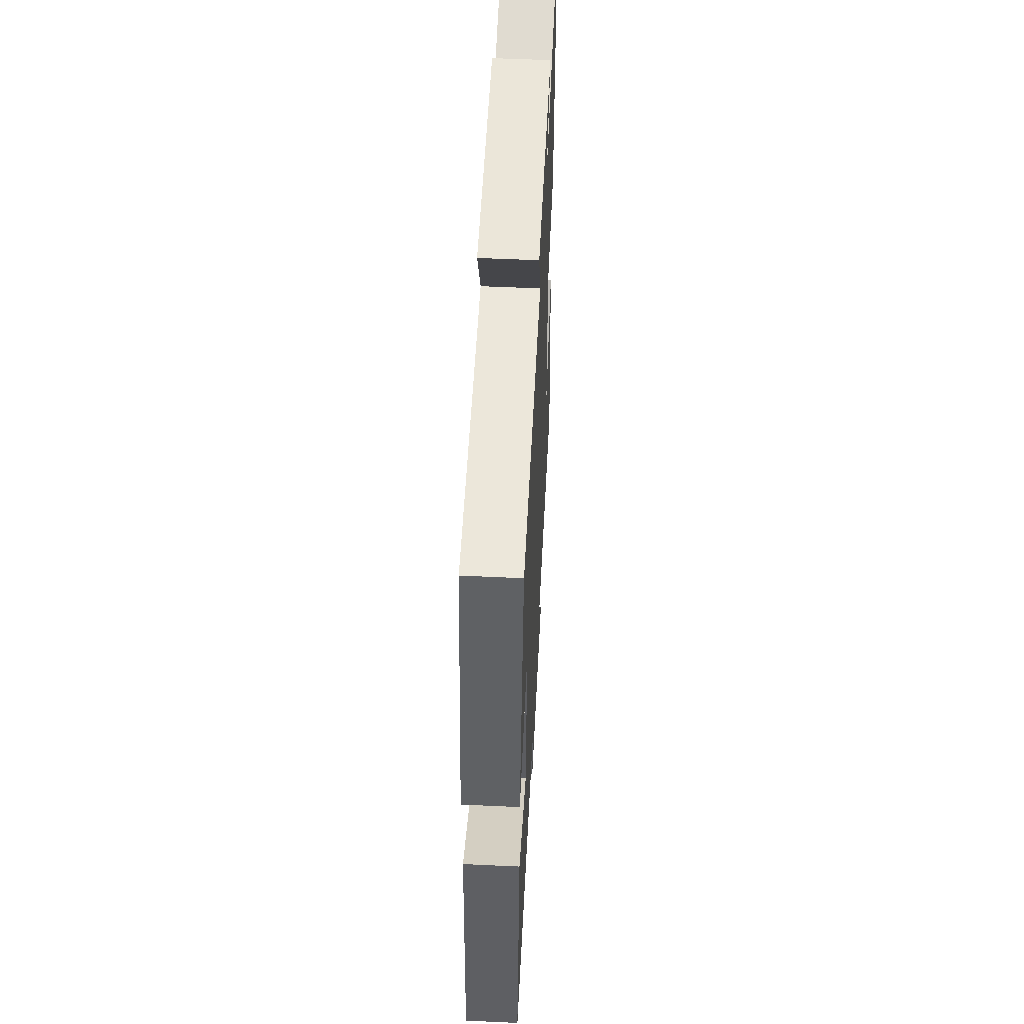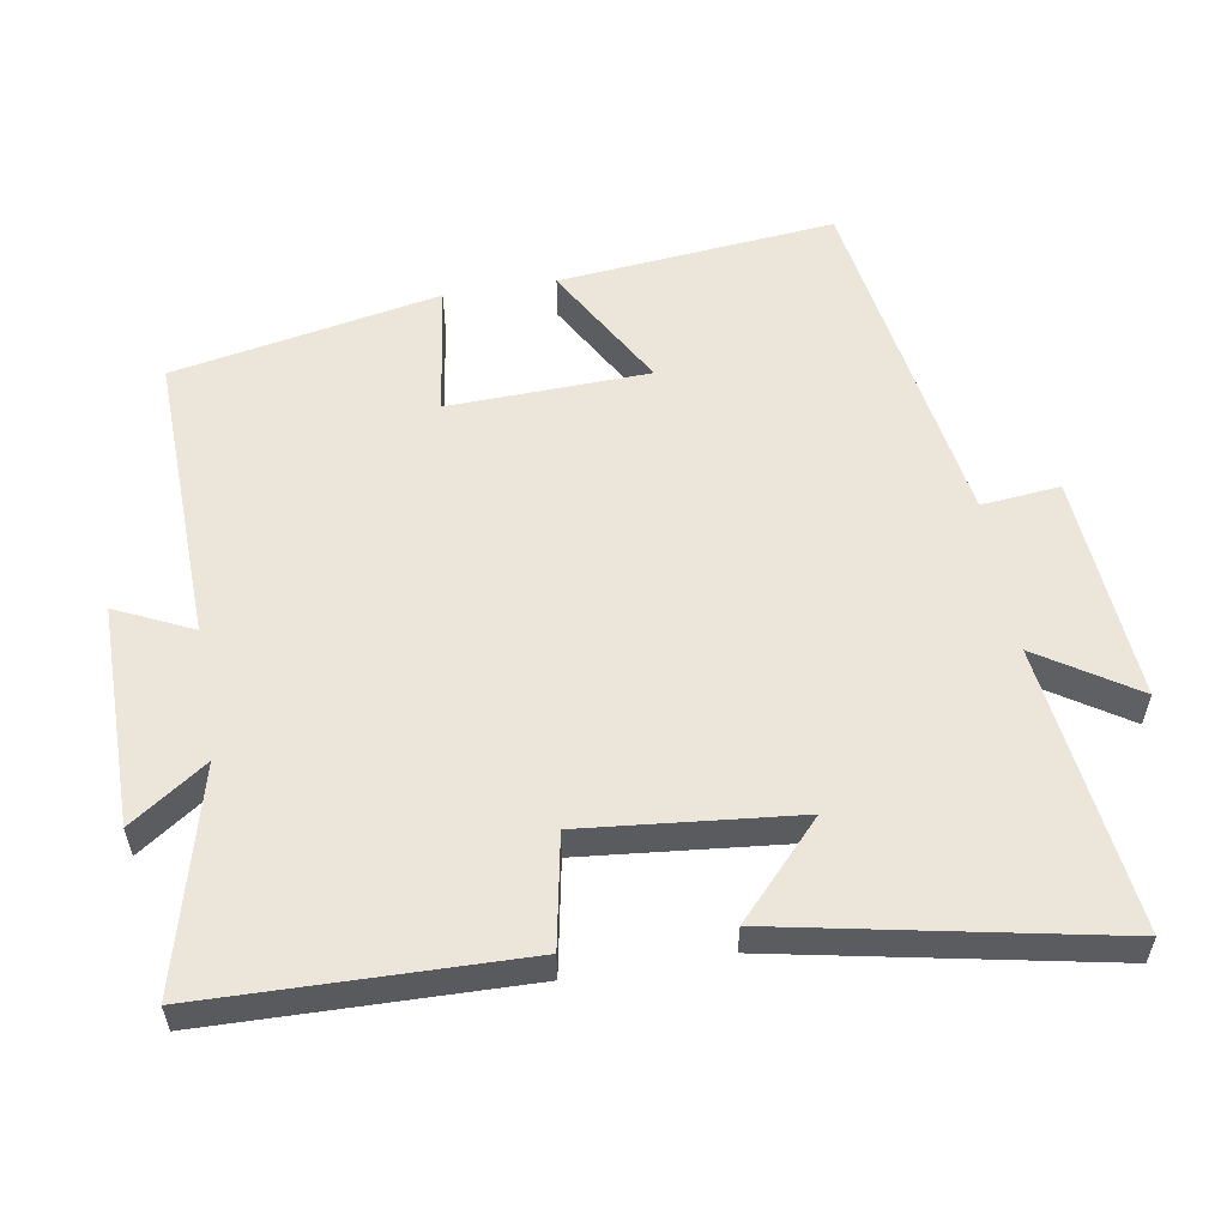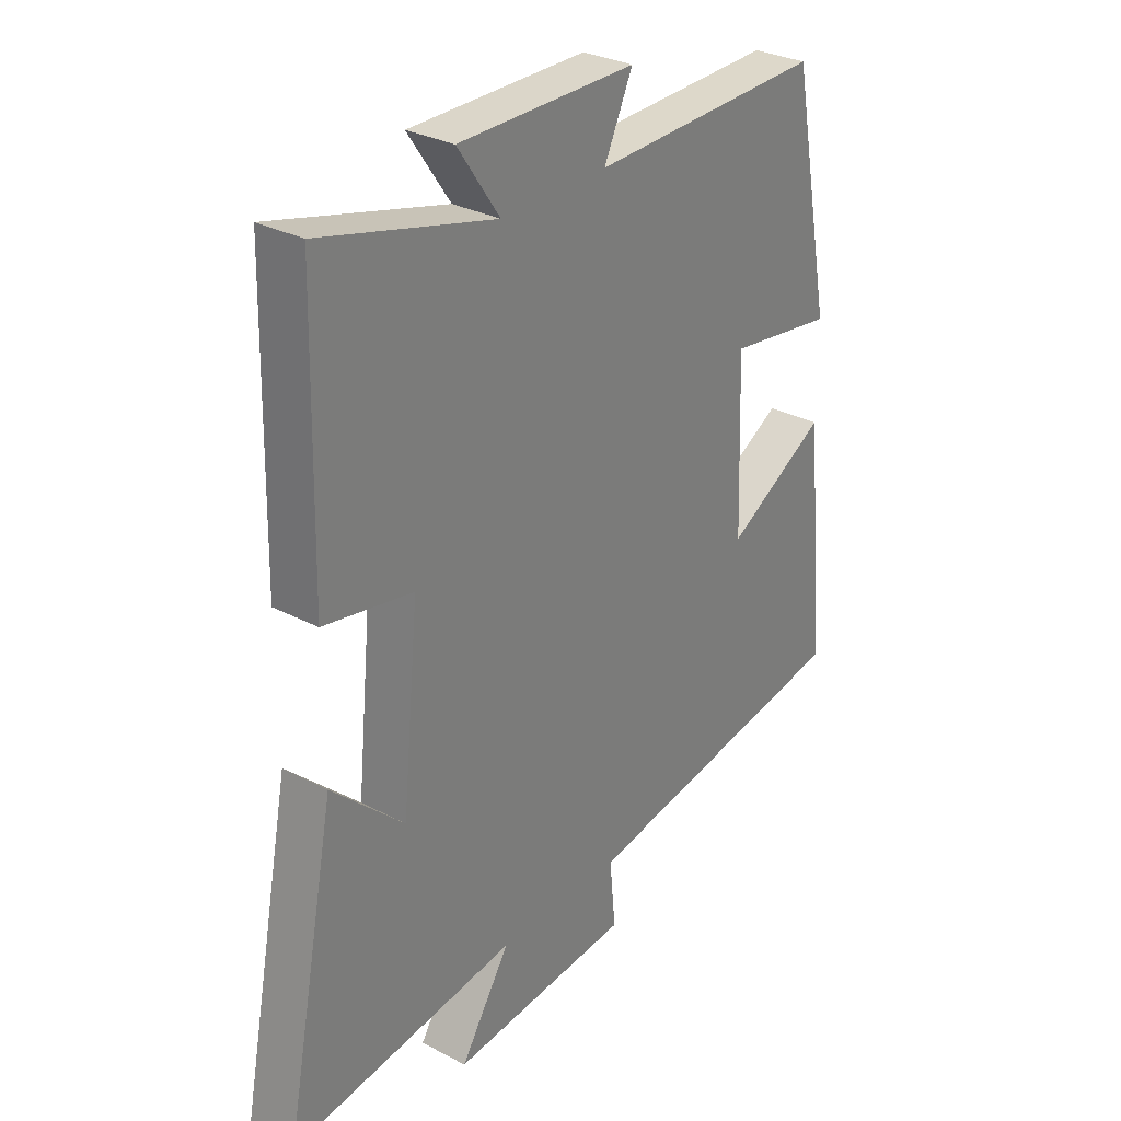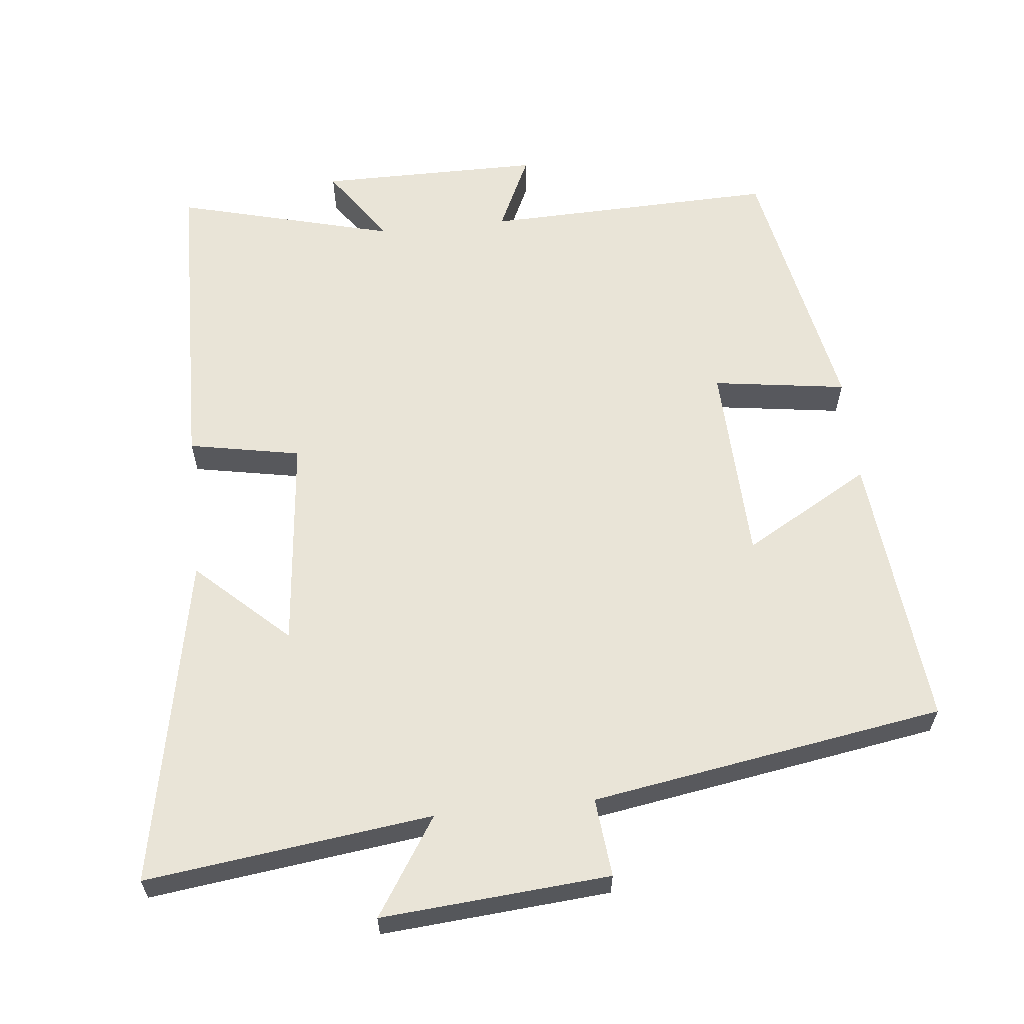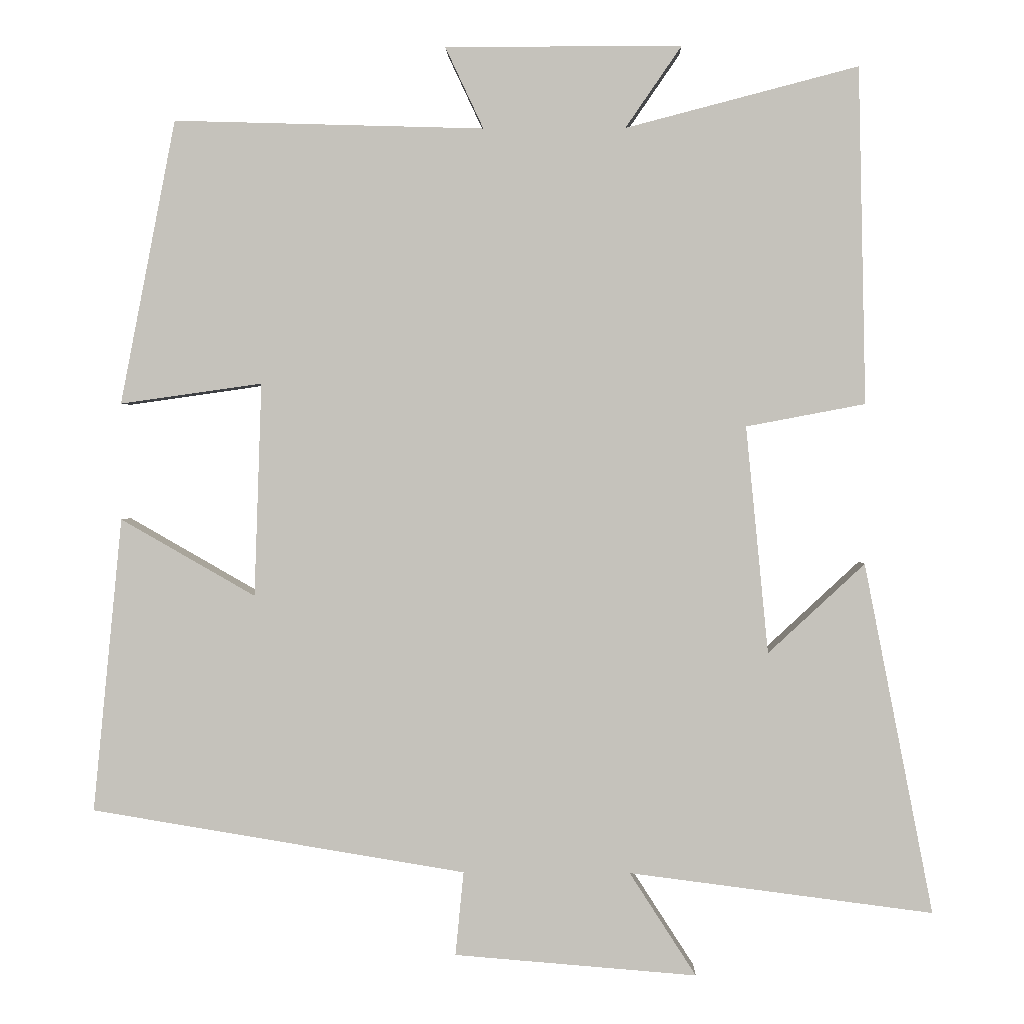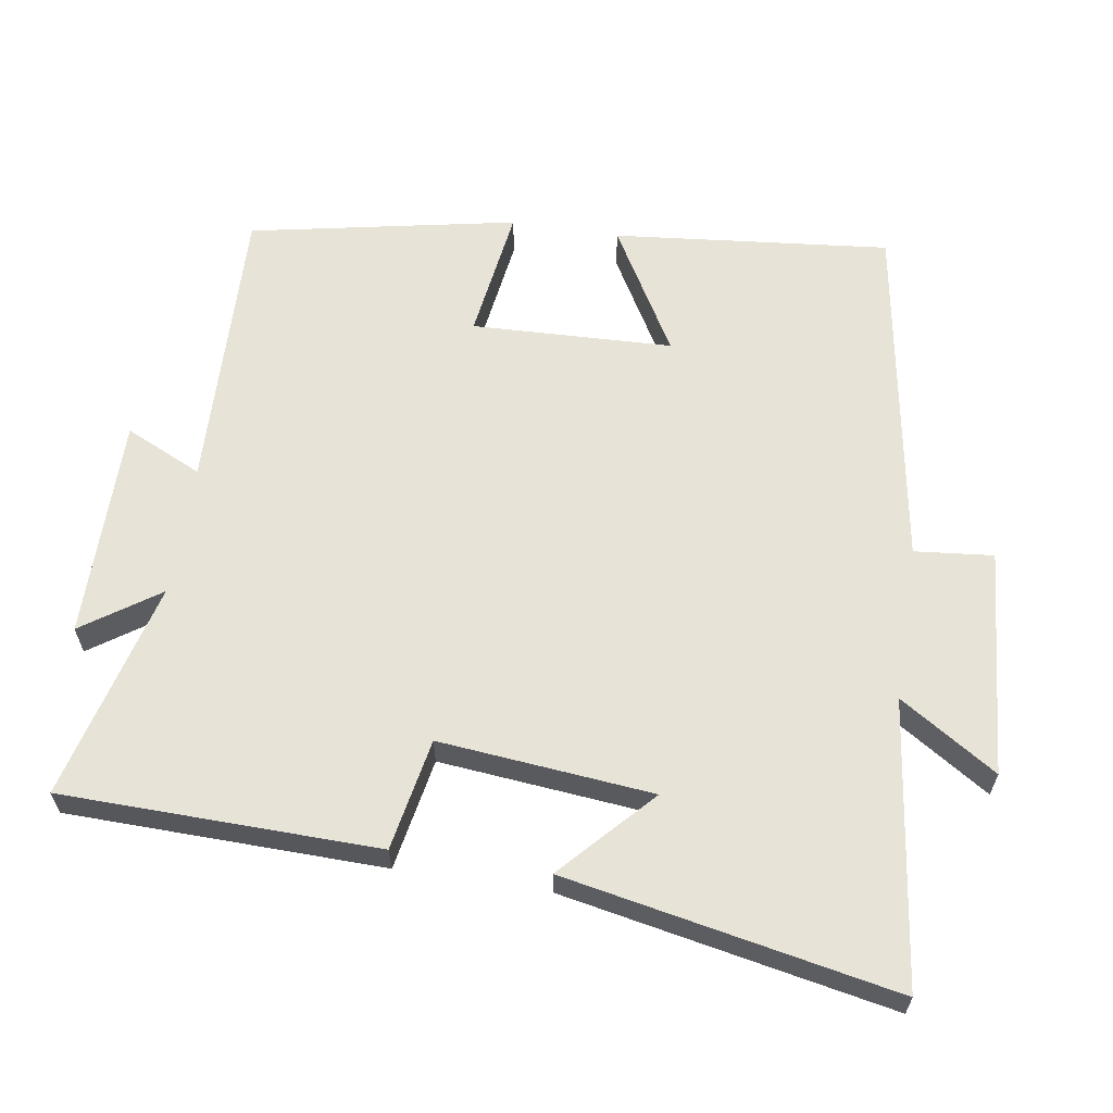
<metadata>
{"format":"obj","ext":"obj","renderer":"f3d","projection":"perspective","resolution":1024,"background":"white","views":[{"elev":55.1,"azim":-87.2,"up":"+Z"},{"elev":56.3,"azim":80.5,"up":"+Y"},{"elev":30.0,"azim":127.6,"up":"+Z"},{"elev":61.1,"azim":174.0,"up":"+Y"},{"elev":1.3,"azim":1.5,"up":"+Z"},{"elev":62.1,"azim":98.8,"up":"+Y"}]}
</metadata>
<code>
v 0.49 0.07 0.581
v 0.5 0.07 0.131
v 0.341 0.07 0.101
v 0.371 0.07 -0.203
v 0.5 0.07 -0.083
v 0.592 0.07 -0.552
v 0.186 0.07 -0.5
v 0.275 0.07 -0.638
v -0.049 0.07 -0.612
v -0.038 0.07 -0.5
v -0.539 0.07 -0.418
v -0.5 0.07 -0.024
v -0.32 0.07 -0.127
v -0.31 0.07 0.159
v -0.5 0.07 0.132
v -0.426 0.07 0.512
v -0.011 0.07 0.5
v -0.062 0.07 0.609
v 0.254 0.07 0.609
v 0.179 0.07 0.5
v 0.49 0 0.581
v 0.5 0 0.131
v 0.341 0 0.101
v 0.371 0 -0.203
v 0.5 0 -0.083
v 0.592 0 -0.552
v 0.186 0 -0.5
v 0.275 0 -0.638
v -0.049 0 -0.612
v -0.038 0 -0.5
v -0.539 0 -0.418
v -0.5 0 -0.024
v -0.32 0 -0.127
v -0.31 0 0.159
v -0.5 0 0.132
v -0.426 0 0.512
v -0.011 0 0.5
v -0.062 0 0.609
v 0.254 0 0.609
v 0.179 0 0.5
f 17 18 19 20
f 14 15 16 17
f 13 14 17 20
f 10 11 12 13
f 10 13 20 1
f 7 8 9 10
f 4 5 6 7
f 3 4 7 10
f 1 2 3
f 1 3 10
f 40 39 38 37
f 37 36 35 34
f 40 37 34 33
f 33 32 31 30
f 21 40 33 30
f 30 29 28 27
f 27 26 25 24
f 30 27 24 23
f 23 22 21
f 30 23 21
f 1 21 22 2
f 2 22 23 3
f 3 23 24 4
f 4 24 25 5
f 5 25 26 6
f 6 26 27 7
f 7 27 28 8
f 8 28 29 9
f 9 29 30 10
f 10 30 31 11
f 11 31 32 12
f 12 32 33 13
f 13 33 34 14
f 14 34 35 15
f 15 35 36 16
f 16 36 37 17
f 17 37 38 18
f 18 38 39 19
f 19 39 40 20
f 20 40 21 1

</code>
